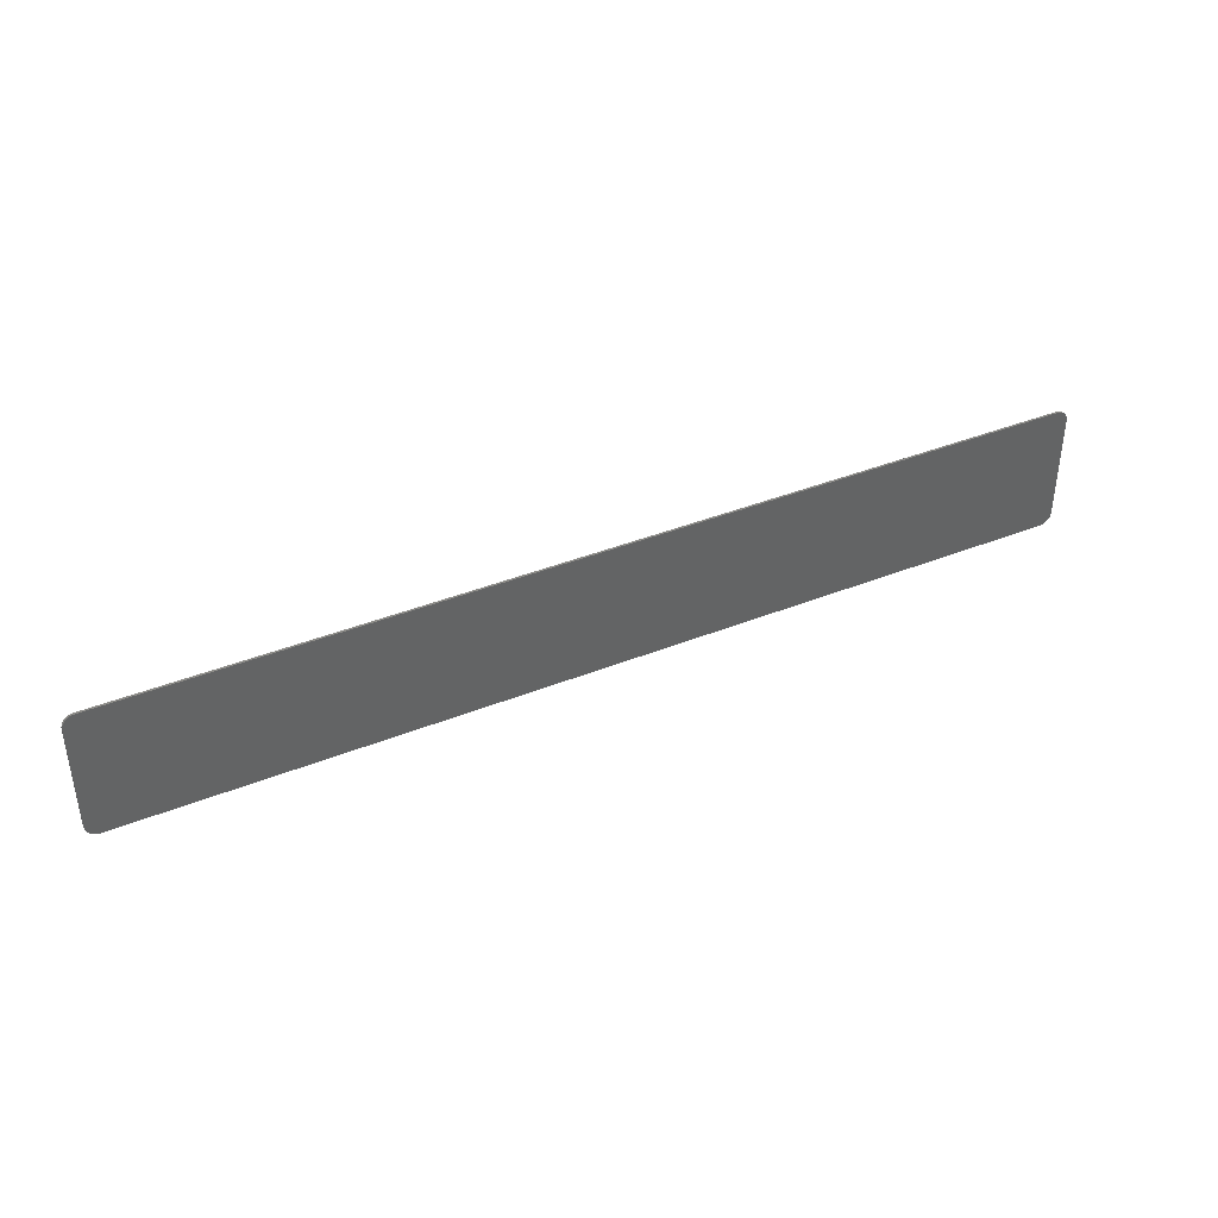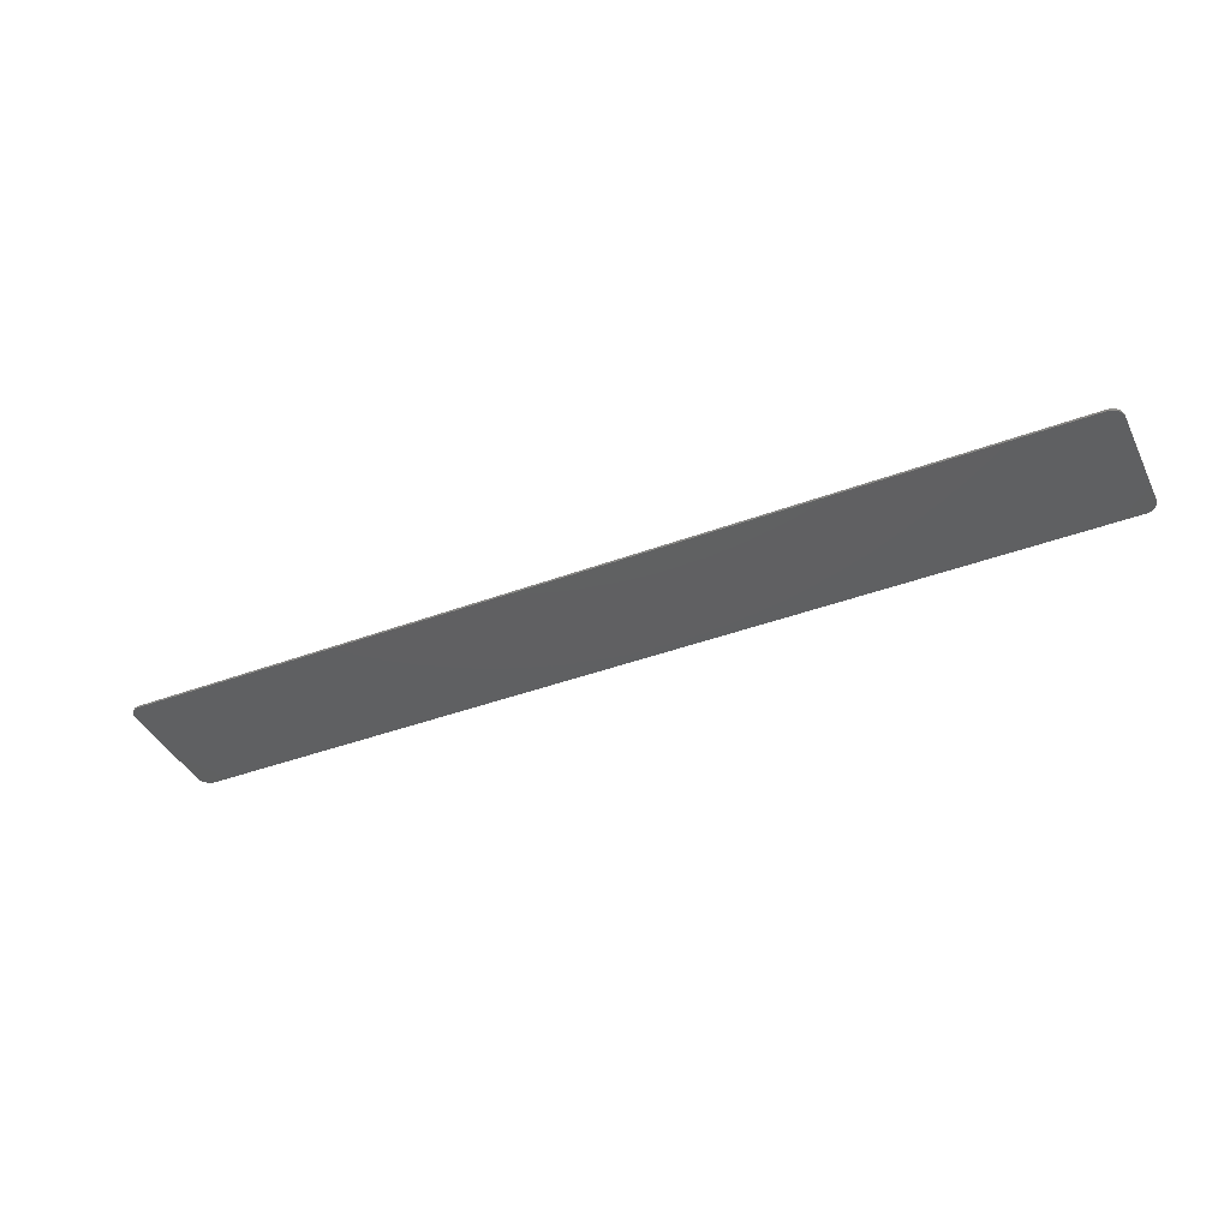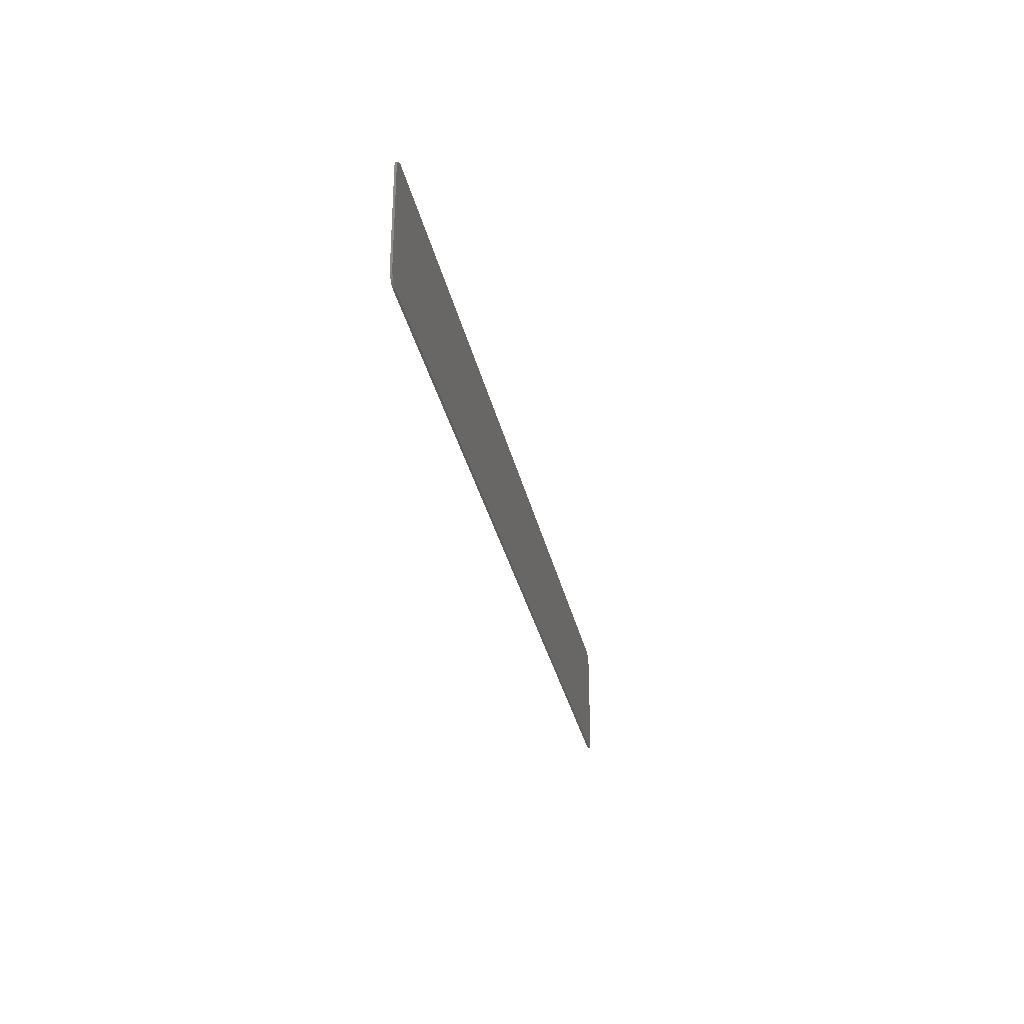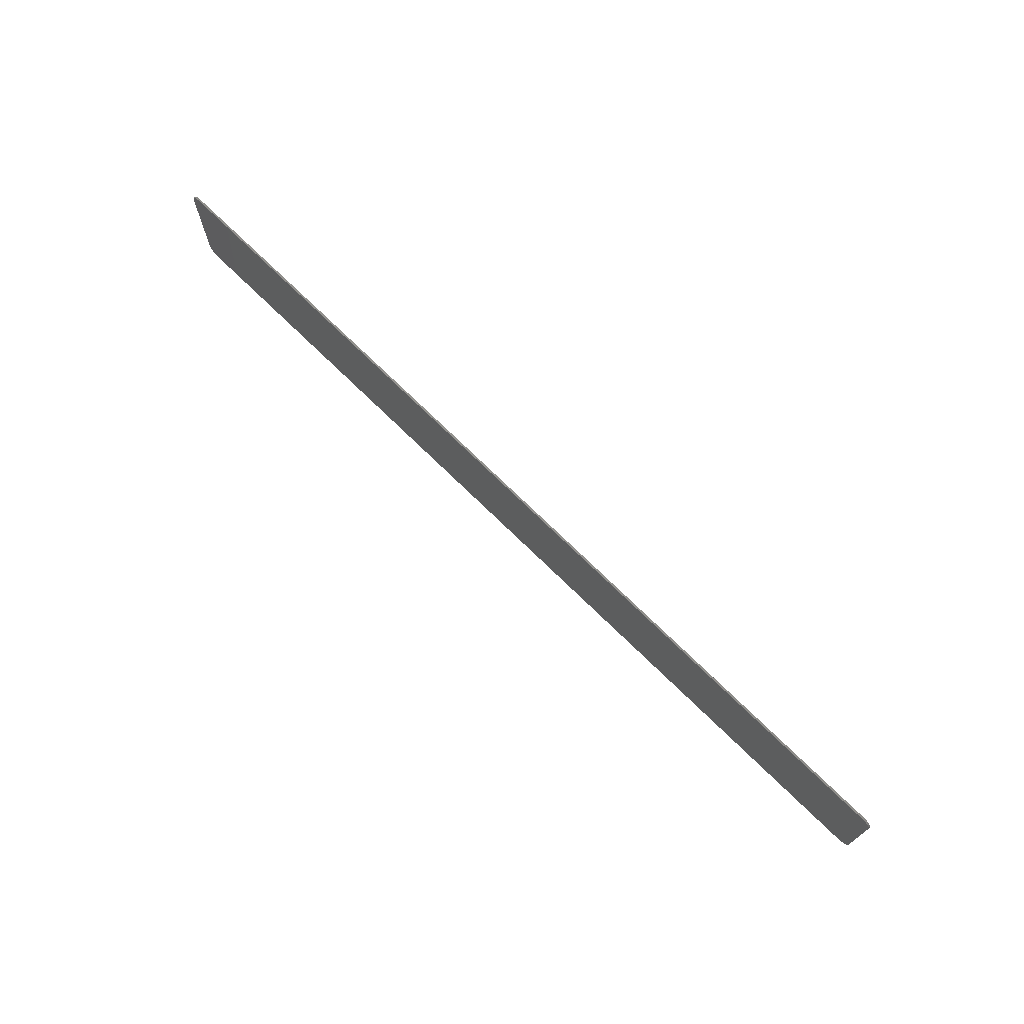
<metadata>
{"format":"stl","ext":"stl","renderer":"f3d","projection":"perspective","resolution":1024,"background":"white","views":[{"elev":39.5,"azim":153.5,"up":"+Z"},{"elev":-40.7,"azim":-155.5,"up":"+Y"},{"elev":-31.0,"azim":-78.3,"up":"+Z"},{"elev":71.5,"azim":-135.4,"up":"+Z"}]}
</metadata>
<code>
# stl→obj: 153 verts, 302 faces
v -22.6 0 3.2
v -23.2 0 2.6
v -23.19 0 2.678
v -22.68 0 3.195
v -23.18 0 2.755
v -22.76 0 3.179
v -23.15 0 2.83
v -22.83 0 3.154
v -23.12 0 2.9
v -22.9 0 3.12
v -23.08 0 2.965
v -22.97 0 3.076
v -23.02 0 3.024
v 22.6 0 3.2
v 23.19 0 2.678
v 23.2 0 2.6
v 22.68 0 3.195
v 23.18 0 2.755
v 22.76 0 3.179
v 23.15 0 2.83
v 22.83 0 3.154
v 23.12 0 2.9
v 22.9 0 3.12
v 23.08 0 2.965
v 22.97 0 3.076
v 23.02 0 3.024
v -22.6 0 -3.2
v -23.19 0 -2.678
v -23.2 0 -2.6
v -22.68 0 -3.195
v -23.18 0 -2.755
v -22.76 0 -3.179
v -23.15 0 -2.83
v -22.83 0 -3.154
v -23.12 0 -2.9
v -22.9 0 -3.12
v -23.08 0 -2.965
v -22.97 0 -3.076
v -23.02 0 -3.024
v 22.6 0 -3.2
v 23.2 0 -2.6
v 23.19 0 -2.678
v 22.68 0 -3.195
v 23.18 0 -2.755
v 22.76 0 -3.179
v 23.15 0 -2.83
v 22.83 0 -3.154
v 23.12 0 -2.9
v 22.9 0 -3.12
v 23.08 0 -2.965
v 22.97 0 -3.076
v 23.02 0 -3.024
v -23.2 -0.1 2.6
v -23.19 -0.1 2.678
v -23.18 -0.1 2.755
v -23.15 -0.1 2.83
v -23.12 -0.1 2.9
v -23.08 -0.1 2.965
v -23.02 -0.1 3.024
v -22.97 -0.1 3.076
v -22.9 -0.1 3.12
v -22.83 -0.1 3.154
v -22.76 -0.1 3.179
v -22.68 -0.1 3.195
v -22.6 -0.1 3.2
v 23.2 -0.1 2.6
v 23.19 -0.1 2.678
v 23.18 -0.1 2.755
v 23.15 -0.1 2.83
v 23.12 -0.1 2.9
v 23.08 -0.1 2.965
v 23.02 -0.1 3.024
v 22.97 -0.1 3.076
v 22.9 -0.1 3.12
v 22.83 -0.1 3.154
v 22.76 -0.1 3.179
v 22.68 -0.1 3.195
v 22.6 -0.1 3.2
v -23.2 -0.1 -2.6
v -23.19 -0.1 -2.678
v -23.18 -0.1 -2.755
v -23.15 -0.1 -2.83
v -23.12 -0.1 -2.9
v -23.08 -0.1 -2.965
v -23.02 -0.1 -3.024
v -22.97 -0.1 -3.076
v -22.9 -0.1 -3.12
v -22.83 -0.1 -3.154
v -22.76 -0.1 -3.179
v -22.68 -0.1 -3.195
v -22.6 -0.1 -3.2
v 23.2 -0.1 -2.6
v 23.19 -0.1 -2.678
v 23.18 -0.1 -2.755
v 23.15 -0.1 -2.83
v 23.12 -0.1 -2.9
v 23.08 -0.1 -2.965
v 23.02 -0.1 -3.024
v 22.97 -0.1 -3.076
v 22.9 -0.1 -3.12
v 22.83 -0.1 -3.154
v 22.76 -0.1 -3.179
v 22.68 -0.1 -3.195
v 22.6 -0.1 -3.2
v -19.98 -0.1 -1.44
v -19.98 -0.1 0.72
v -18.57 -0.1 1.68
v -10.38 -0.1 1.68
v -8.452 -0.1 1.68
v -1.668 -0.1 1.68
v 0.26 -0.1 1.68
v 8.452 -0.1 1.68
v 10.38 -0.1 1.68
v 18.57 -0.1 1.68
v 19.98 -0.1 0.72
v 19.98 -0.1 -1.44
v -10.38 -0.1 0.8
v -9.86 -0.1 0.72
v -17.9 -0.1 0.8
v -17.9 -0.1 0.32
v -10.38 -0.1 0.32
v -10.38 -0.1 -0.56
v -9.86 -0.1 -0.48
v -17.9 -0.1 -0.56
v -17.9 -0.1 -1.44
v -8.452 -0.1 -1.44
v -8.1 -0.1 0.8
v -8.1 -0.1 -0.56
v -2.02 -0.1 -0.56
v -2.02 -0.1 0.8
v -0.26 -0.1 0.72
v -0.26 -0.1 -0.48
v 0.26 -0.1 -1.44
v -1.668 -0.1 -1.44
v 2.02 -0.1 0.8
v 2.02 -0.1 0.32
v 8.1 -0.1 0.32
v 8.1 -0.1 0.8
v 2.02 -0.1 -0.56
v 2.02 -0.1 -1.44
v 8.1 -0.1 -1.44
v 8.1 -0.1 -0.56
v 9.86 -0.1 1.292
v 9.86 -0.1 0.32
v 9.86 -0.1 -0.56
v 10.38 -0.1 -1.44
v 9.215 -0.1 -0.12
v 9.86 -0.1 -1.44
v 12.14 -0.1 -0.56
v 18.22 -0.1 0.32
v 17.52 -0.1 0.8
v 12.14 -0.1 0.8
v 18.22 -0.1 -0.56
f 1 2 3
f 3 4 1
f 4 3 5
f 5 6 4
f 6 5 7
f 7 8 6
f 8 7 9
f 9 10 8
f 10 9 11
f 11 12 10
f 12 11 13
f 14 15 16
f 15 14 17
f 17 18 15
f 18 17 19
f 19 20 18
f 20 19 21
f 21 22 20
f 22 21 23
f 23 24 22
f 24 23 25
f 25 26 24
f 27 28 29
f 28 27 30
f 30 31 28
f 31 30 32
f 32 33 31
f 33 32 34
f 34 35 33
f 35 34 36
f 36 37 35
f 37 36 38
f 38 39 37
f 40 41 42
f 42 43 40
f 43 42 44
f 44 45 43
f 45 44 46
f 46 47 45
f 47 46 48
f 48 49 47
f 49 48 50
f 50 51 49
f 51 50 52
f 3 2 53
f 53 54 3
f 5 3 54
f 54 55 5
f 7 5 55
f 55 56 7
f 9 7 56
f 56 57 9
f 11 9 57
f 57 58 11
f 13 11 58
f 58 59 13
f 12 13 59
f 59 60 12
f 10 12 60
f 60 61 10
f 8 10 61
f 61 62 8
f 6 8 62
f 62 63 6
f 4 6 63
f 63 64 4
f 1 4 64
f 64 65 1
f 15 66 16
f 66 15 67
f 18 67 15
f 67 18 68
f 20 68 18
f 68 20 69
f 22 69 20
f 69 22 70
f 24 70 22
f 70 24 71
f 26 71 24
f 71 26 72
f 25 72 26
f 72 25 73
f 23 73 25
f 73 23 74
f 21 74 23
f 74 21 75
f 19 75 21
f 75 19 76
f 17 76 19
f 76 17 77
f 14 77 17
f 77 14 78
f 28 79 29
f 79 28 80
f 31 80 28
f 80 31 81
f 33 81 31
f 81 33 82
f 35 82 33
f 82 35 83
f 37 83 35
f 83 37 84
f 39 84 37
f 84 39 85
f 38 85 39
f 85 38 86
f 36 86 38
f 86 36 87
f 34 87 36
f 87 34 88
f 32 88 34
f 88 32 89
f 30 89 32
f 89 30 90
f 27 90 30
f 90 27 91
f 42 41 92
f 92 93 42
f 44 42 93
f 93 94 44
f 46 44 94
f 94 95 46
f 48 46 95
f 95 96 48
f 50 48 96
f 96 97 50
f 52 50 97
f 97 98 52
f 51 52 98
f 98 99 51
f 49 51 99
f 99 100 49
f 47 49 100
f 100 101 47
f 45 47 101
f 101 102 45
f 43 45 102
f 102 103 43
f 40 43 103
f 103 104 40
f 65 54 53
f 54 65 64
f 64 55 54
f 55 64 63
f 63 56 55
f 56 63 62
f 62 57 56
f 57 62 61
f 61 58 57
f 58 61 60
f 60 59 58
f 78 66 67
f 67 77 78
f 77 67 68
f 68 76 77
f 76 68 69
f 69 75 76
f 75 69 70
f 70 74 75
f 74 70 71
f 71 73 74
f 73 71 72
f 91 79 80
f 80 90 91
f 90 80 81
f 81 89 90
f 89 81 82
f 82 88 89
f 88 82 83
f 83 87 88
f 87 83 84
f 84 86 87
f 86 84 85
f 104 93 92
f 93 104 103
f 103 94 93
f 94 103 102
f 102 95 94
f 95 102 101
f 101 96 95
f 96 101 100
f 100 97 96
f 97 100 99
f 99 98 97
f 14 16 2
f 2 1 14
f 16 41 29
f 29 2 16
f 40 27 29
f 29 41 40
f 1 65 78
f 78 14 1
f 2 29 79
f 79 53 2
f 16 66 92
f 92 41 16
f 27 40 104
f 104 91 27
f 53 79 105
f 105 106 53
f 53 106 107
f 53 107 108
f 53 108 109
f 53 109 110
f 53 110 111
f 111 66 53
f 66 111 112
f 66 112 113
f 66 113 114
f 66 114 115
f 66 115 116
f 116 92 66
f 117 118 109
f 109 108 117
f 117 119 120
f 120 121 117
f 117 121 118
f 122 123 118
f 118 121 122
f 122 124 125
f 125 126 122
f 122 126 123
f 127 128 129
f 129 130 127
f 111 110 131
f 111 131 132
f 132 133 111
f 133 132 134
f 135 136 137
f 137 138 135
f 139 140 141
f 141 142 139
f 113 112 143
f 113 143 144
f 113 144 145
f 145 146 113
f 145 144 147
f 145 148 146
f 149 150 151
f 151 152 149
f 149 153 150
f 91 125 105
f 105 79 91
f 91 126 125
f 91 134 126
f 91 133 134
f 91 104 140
f 140 133 91
f 104 141 140
f 104 148 141
f 104 146 148
f 104 92 116
f 116 146 104
f 53 66 78
f 78 65 53
f 124 105 125
f 124 122 121
f 121 120 124
f 124 120 106
f 106 105 124
f 119 107 106
f 106 120 119
f 119 117 108
f 108 107 119
f 109 118 123
f 123 126 109
f 109 126 128
f 128 127 109
f 109 127 130
f 130 110 109
f 134 110 130
f 130 129 134
f 134 132 131
f 131 110 134
f 134 129 128
f 128 126 134
f 139 133 140
f 139 136 111
f 111 133 139
f 139 142 137
f 137 136 139
f 111 136 135
f 111 135 138
f 138 112 111
f 137 143 112
f 112 138 137
f 137 147 144
f 144 143 137
f 142 145 147
f 147 137 142
f 142 141 148
f 148 145 142
f 152 113 146
f 146 149 152
f 152 151 114
f 114 113 152
f 150 115 114
f 114 151 150
f 150 153 116
f 116 115 150
f 146 116 153
f 153 149 146

</code>
